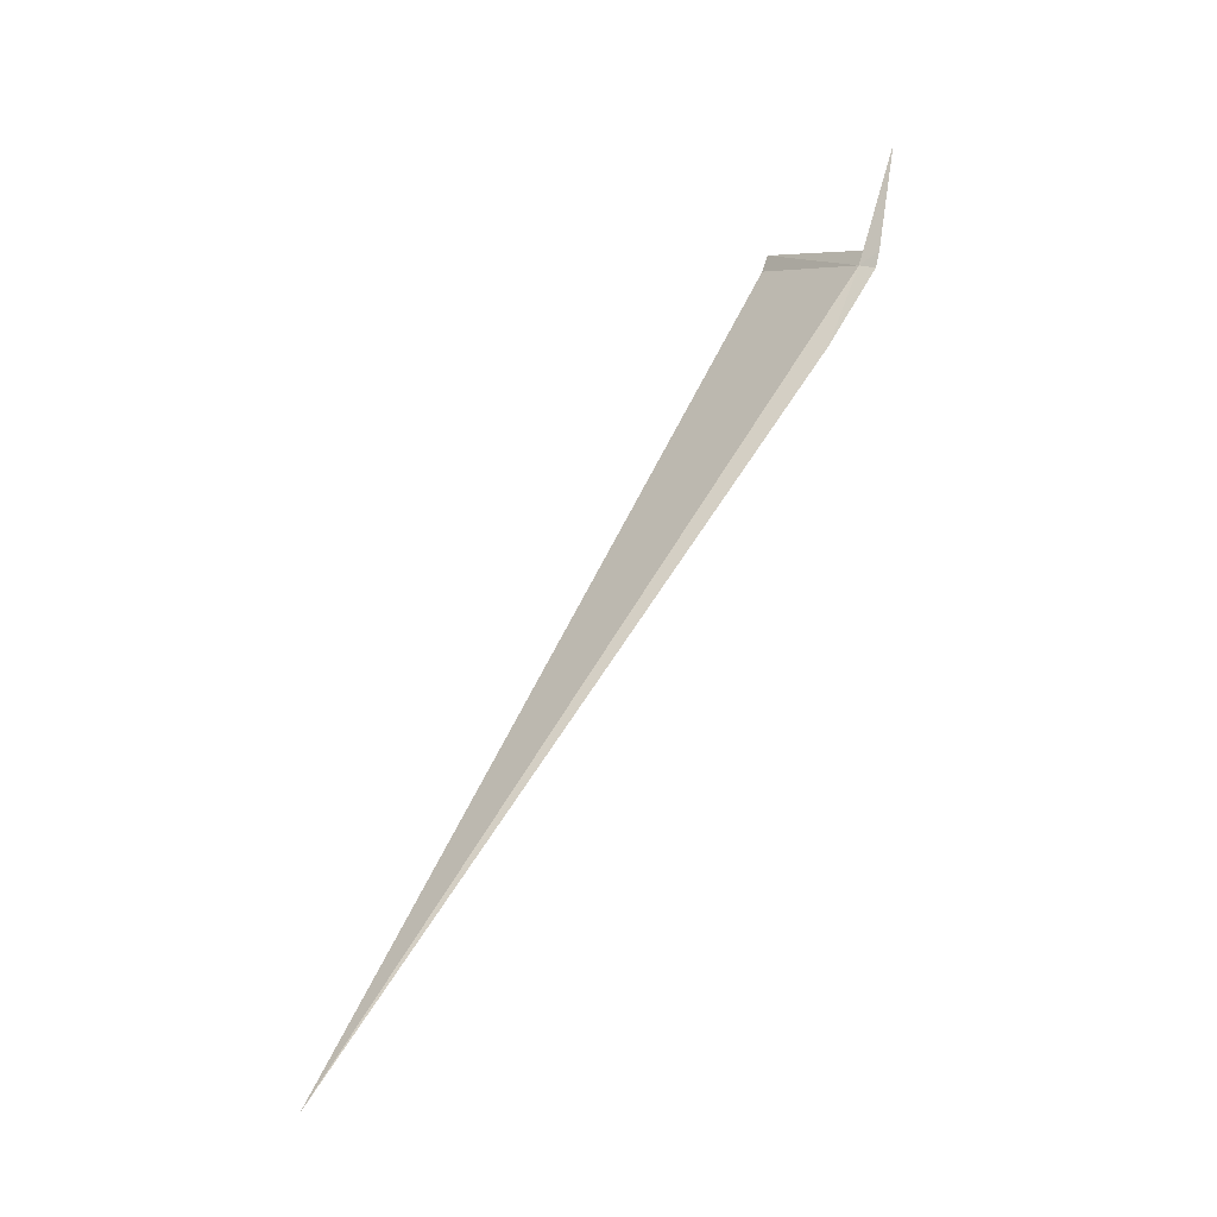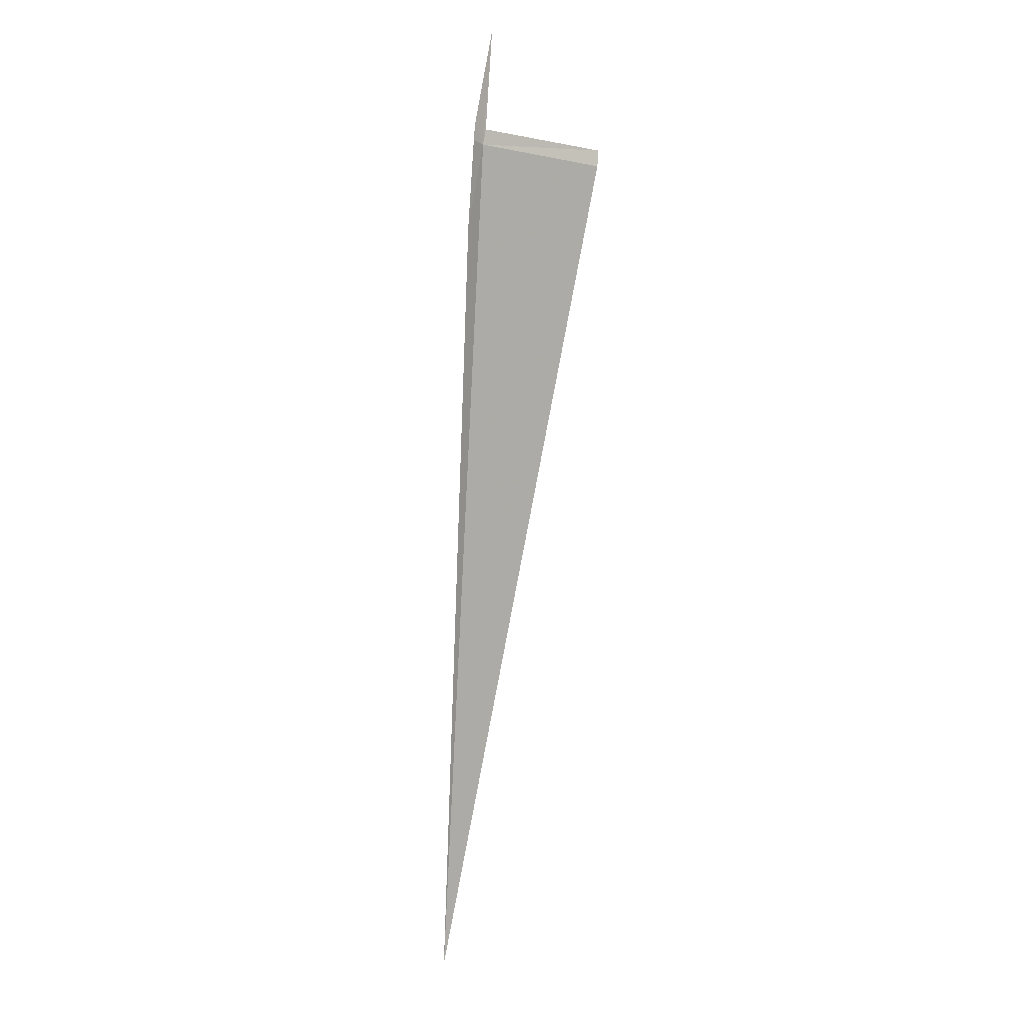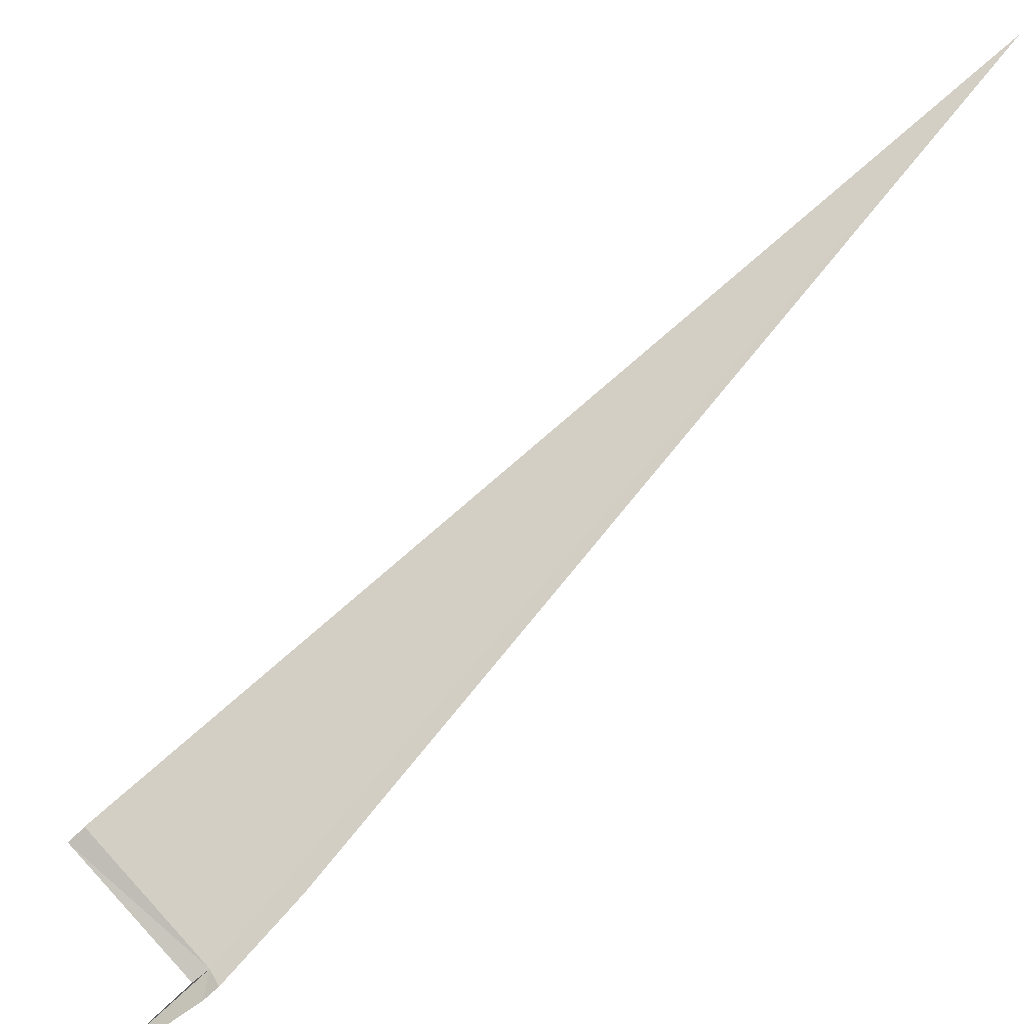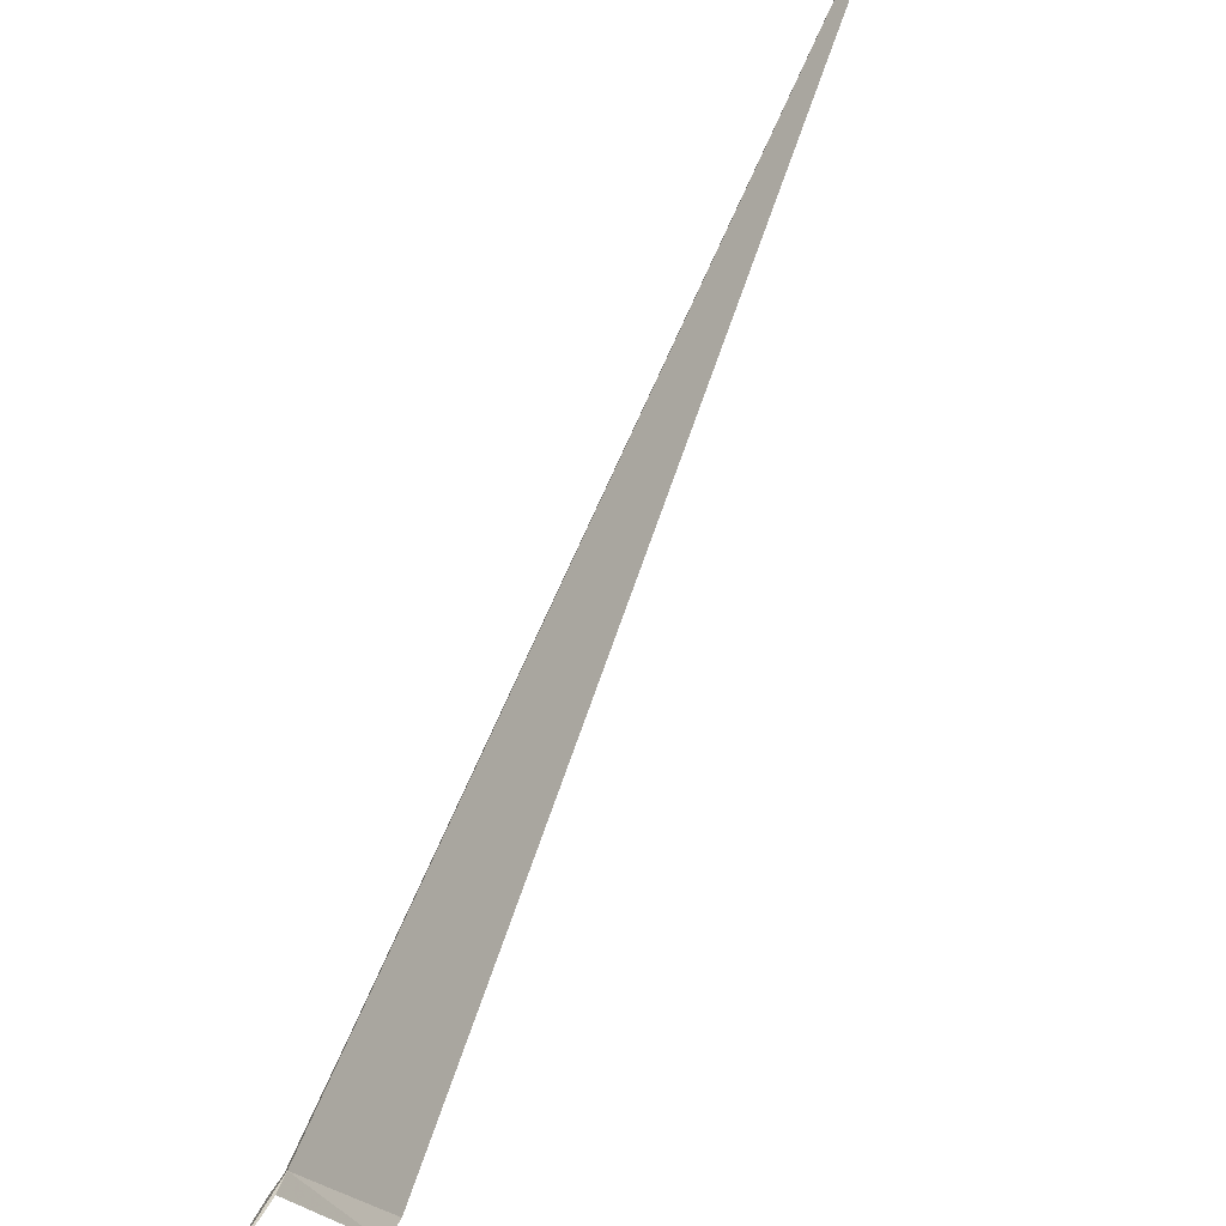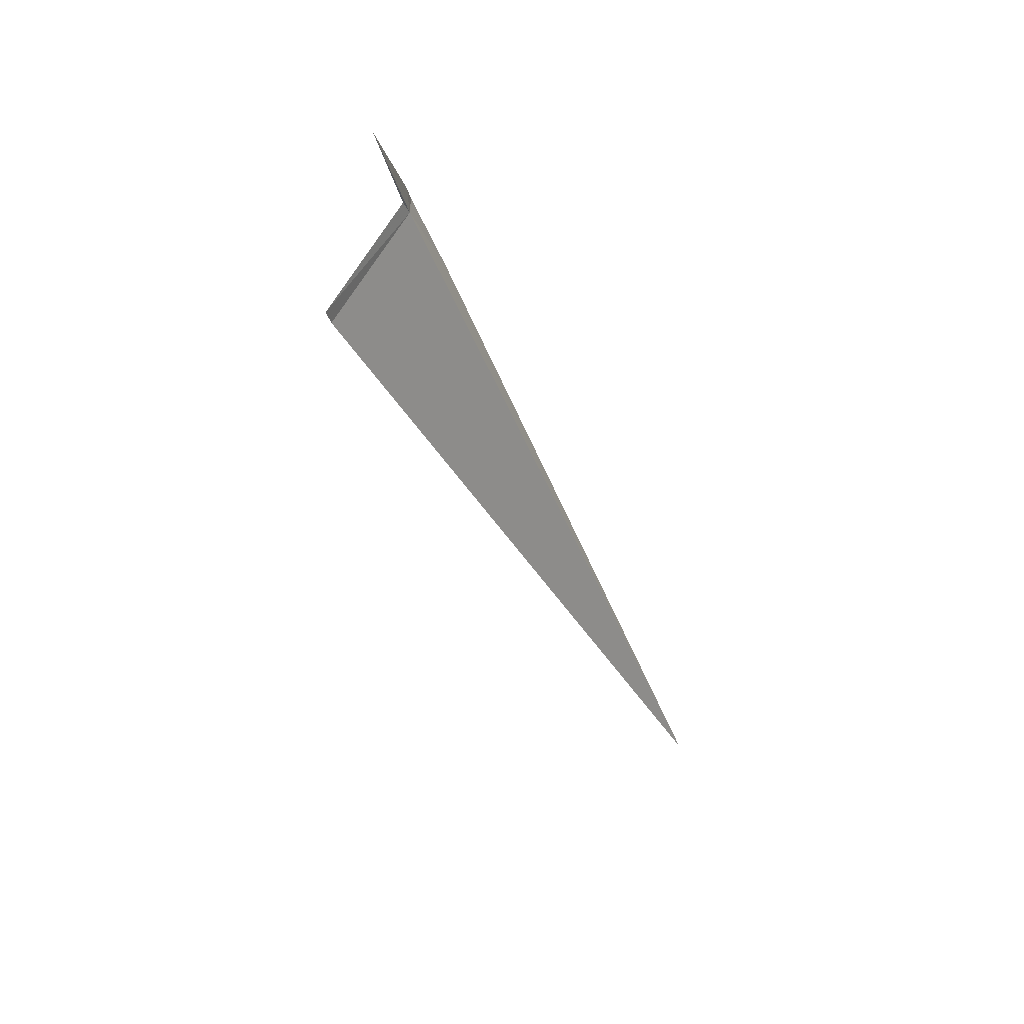
<metadata>
{"format":"obj","ext":"obj","renderer":"f3d","projection":"perspective","resolution":1024,"background":"white","views":[{"elev":-2.0,"azim":88.5,"up":"+Y"},{"elev":-23.6,"azim":-171.6,"up":"+Y"},{"elev":-51.1,"azim":-42.2,"up":"+Z"},{"elev":47.8,"azim":-140.7,"up":"+Z"},{"elev":75.1,"azim":-23.9,"up":"+Y"}]}
</metadata>
<code>
v 97.28 175.8 4.443
v 96.06 176 5.303
v 96.04 176.2 5.243
v 97.24 176 4.383
v 97.5 175 4.783
v 98.61 167.6 9.883
v 97.36 175.8 4.283
v 97.35 176 4.243
v 97.13 177.1 4.063
f 1 3 2
f 1 4 3
f 1 6 5
f 1 2 6
f 1 5 7
f 1 7 8
f 1 8 9
f 1 9 4

</code>
